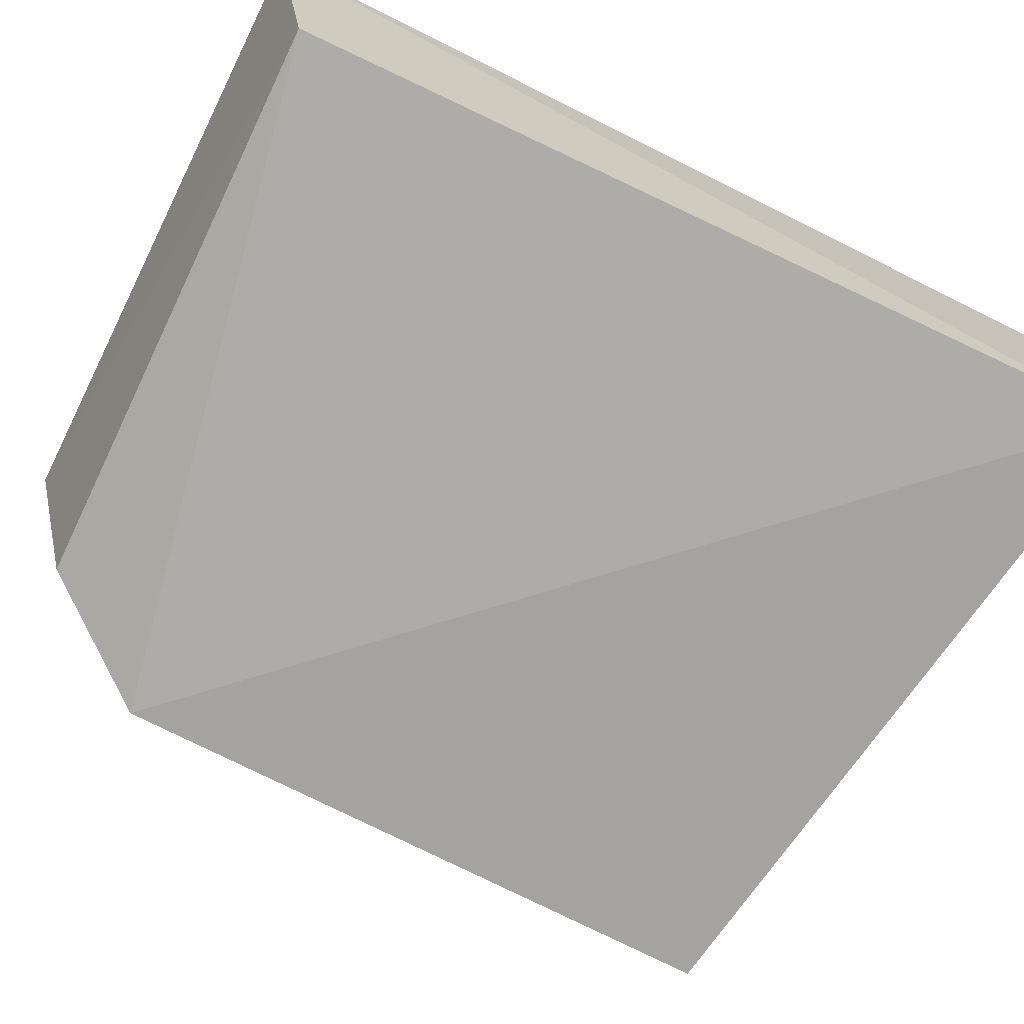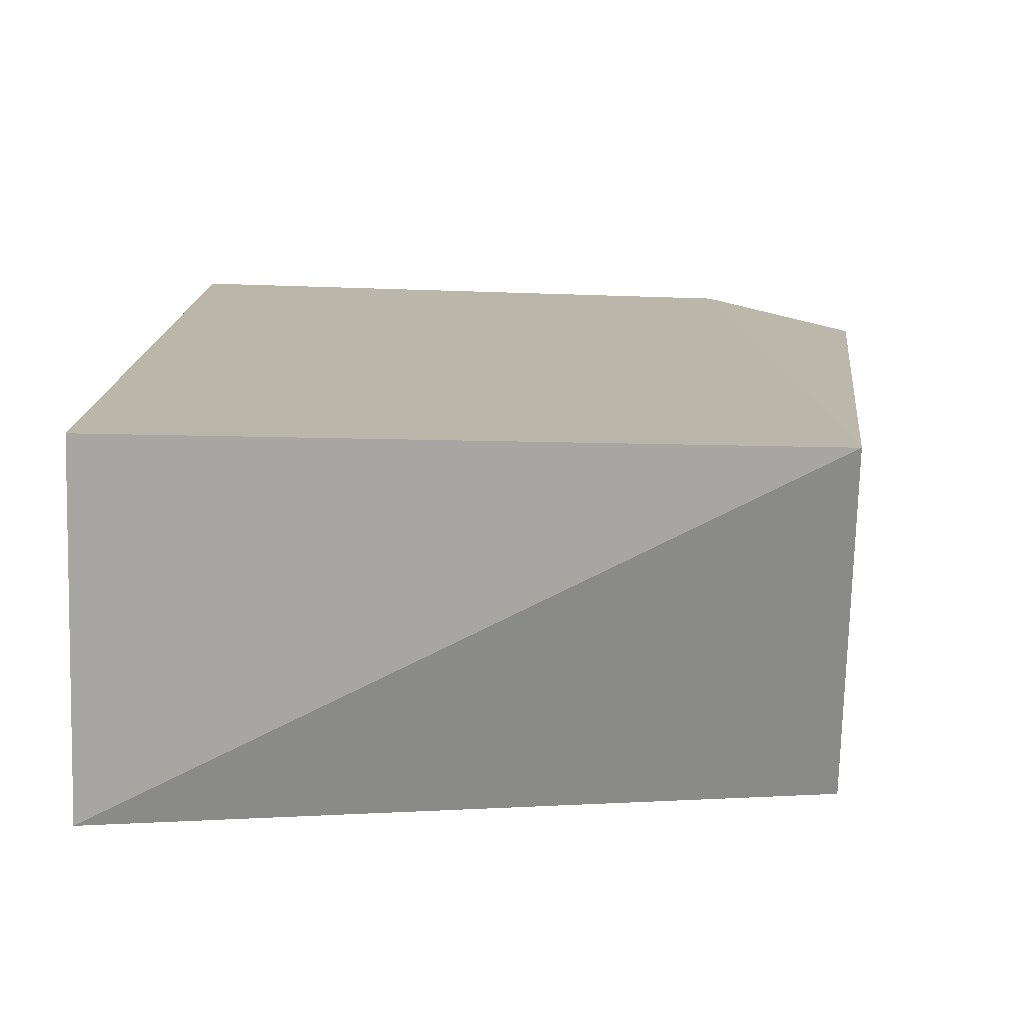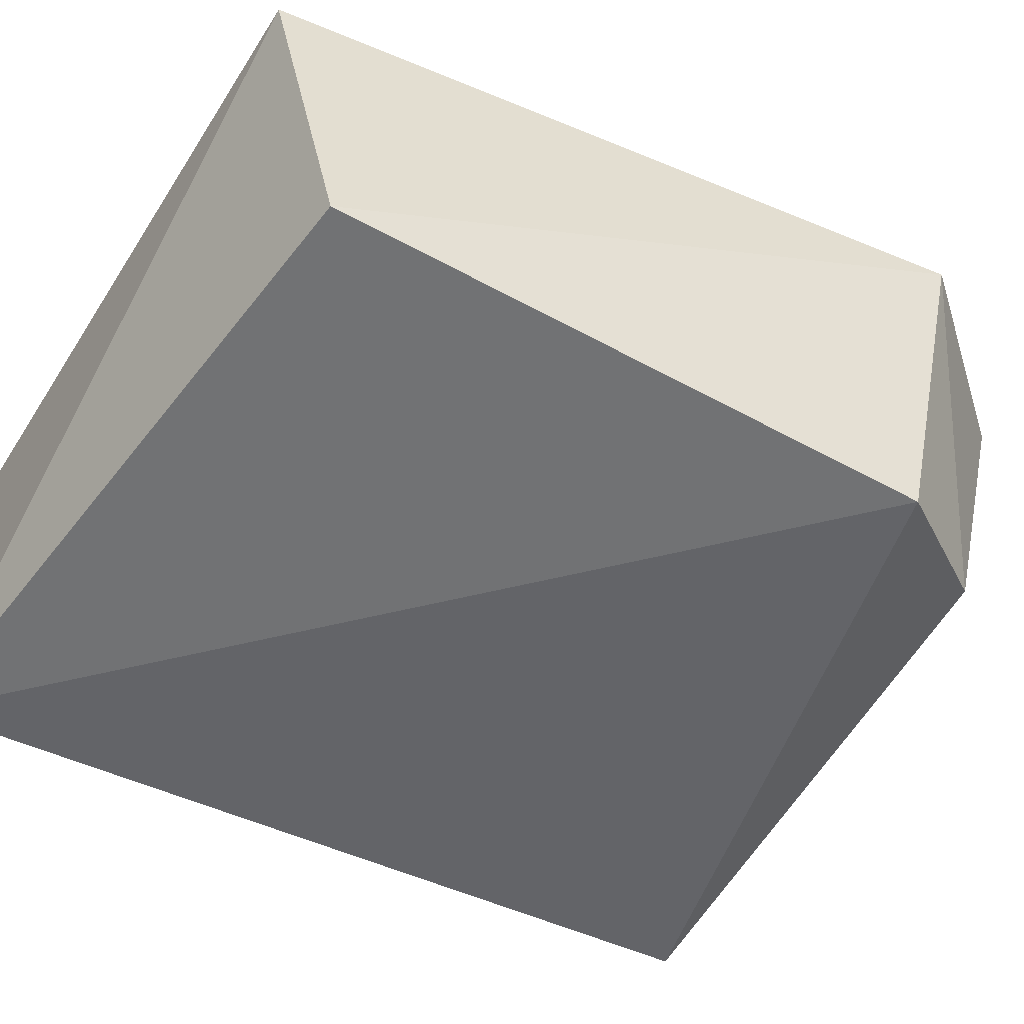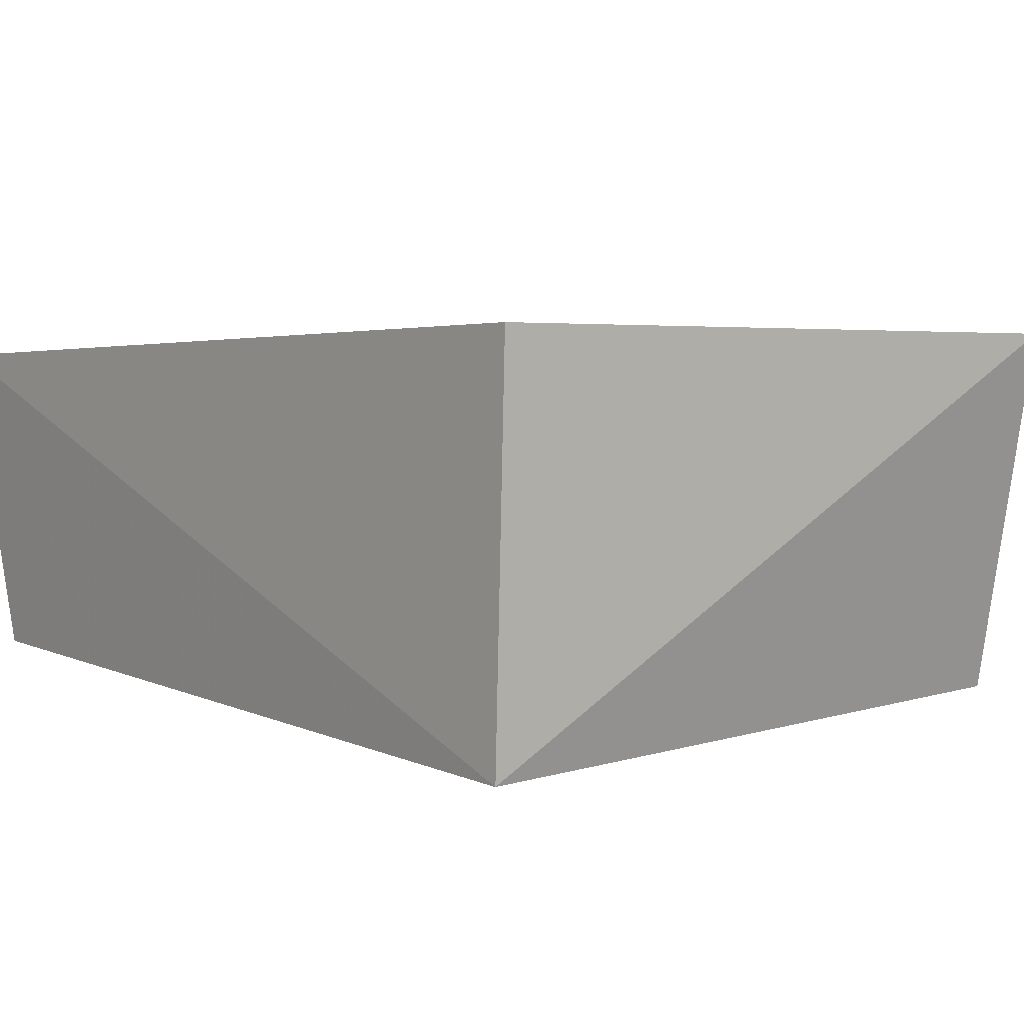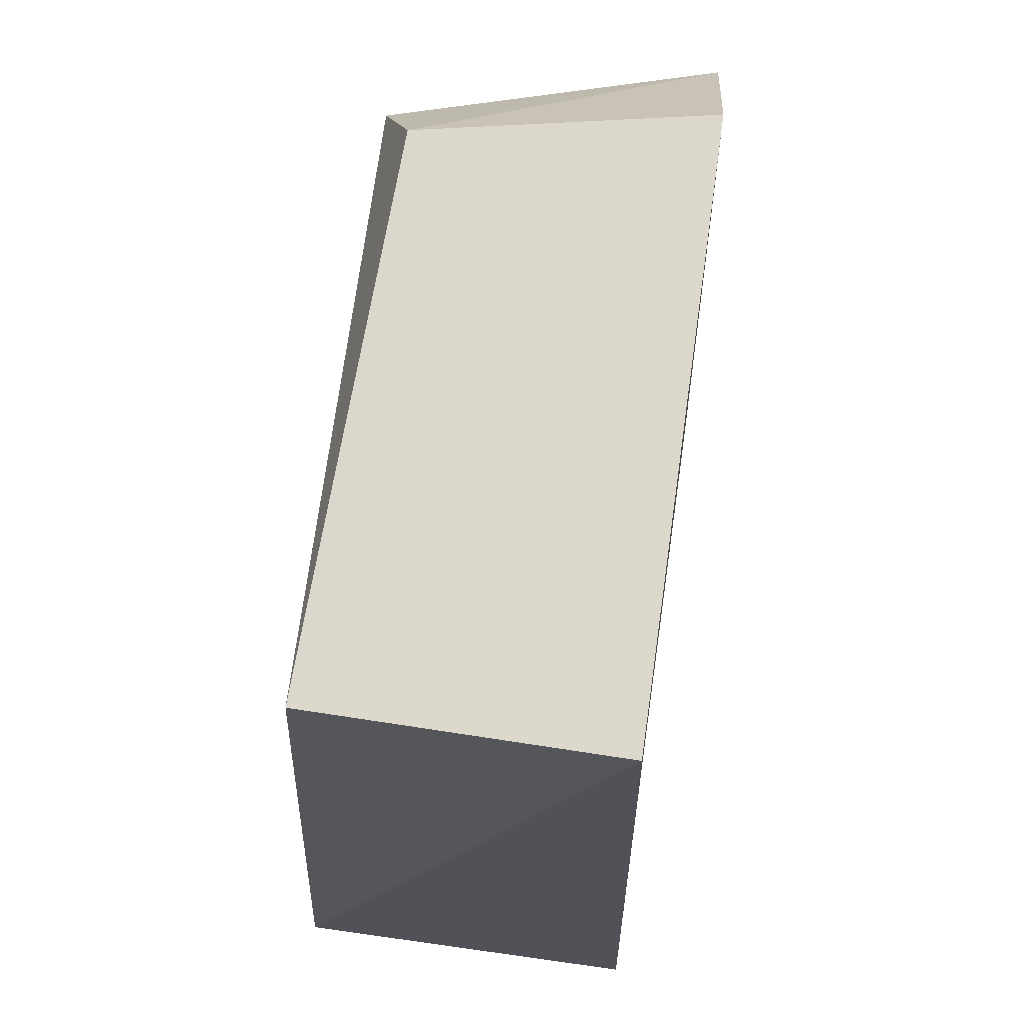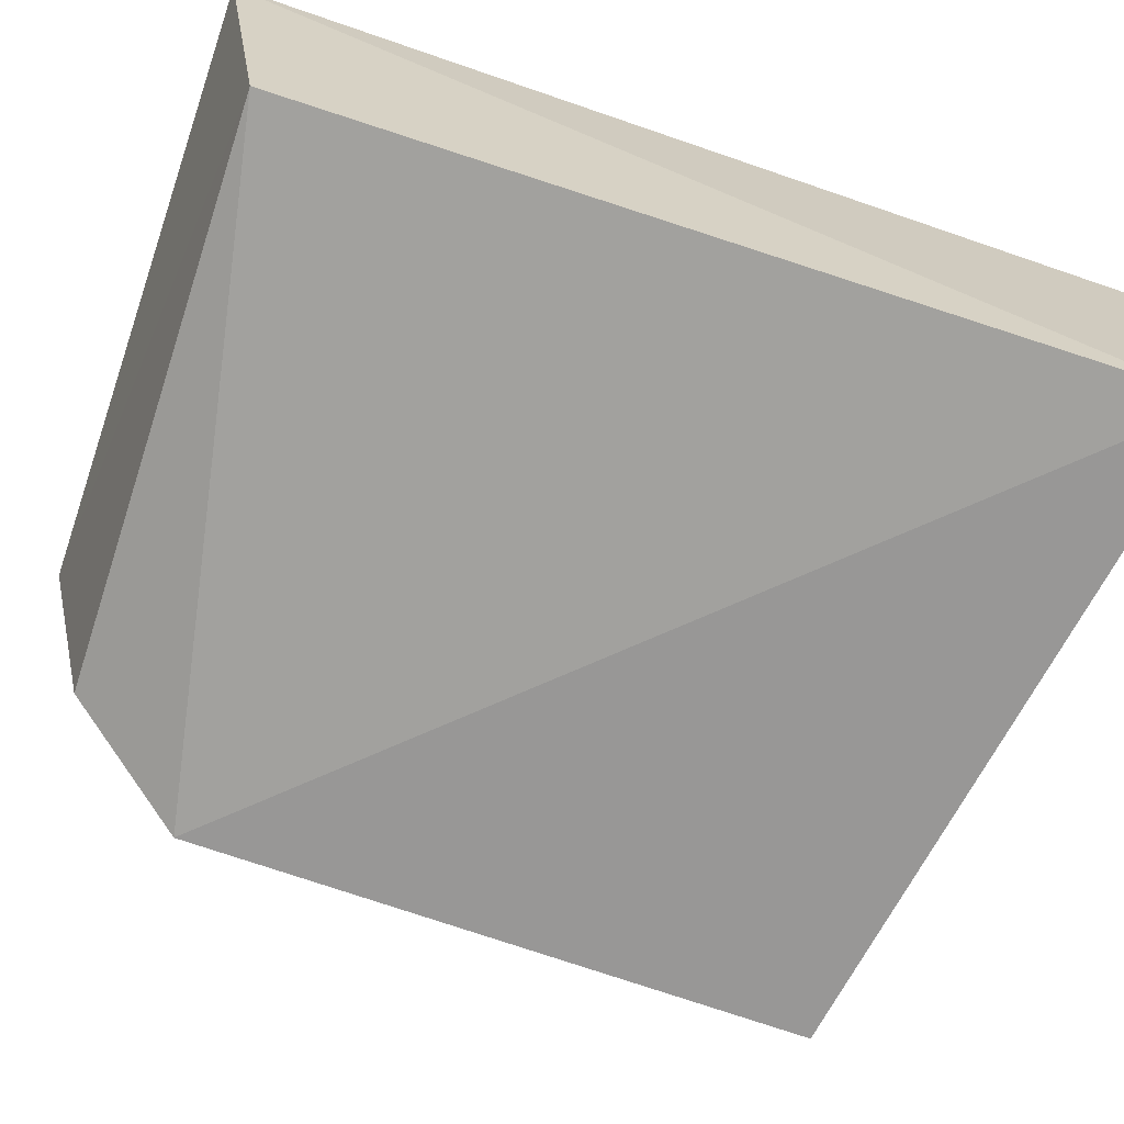
<metadata>
{"format":"obj","ext":"obj","renderer":"f3d","projection":"perspective","resolution":1024,"background":"white","views":[{"elev":-73.8,"azim":-117.0,"up":"+Z"},{"elev":-75.1,"azim":-1.5,"up":"+Y"},{"elev":-54.4,"azim":60.2,"up":"+Z"},{"elev":3.3,"azim":-39.5,"up":"+Z"},{"elev":68.8,"azim":-81.7,"up":"+Y"},{"elev":-69.3,"azim":-109.7,"up":"+Z"}]}
</metadata>
<code>
v 0.1399 -0.1656 -0.2304
v 0.1443 -0.1361 -0.367
v 0.1752 0.1162 -0.2411
v -0.1228 0.1817 -0.2376
v -0.1274 -0.1725 -0.3714
v 0.1097 0.1542 -0.3522
v 0.118 0.179 -0.2381
v -0.1262 -0.1757 -0.2301
v 0.1435 0.1053 -0.3684
v -0.1157 0.1592 -0.3563
f 1 2 3
f 5 2 1
f 7 1 3
f 7 4 1
f 7 3 6
f 8 5 1
f 8 1 4
f 8 4 5
f 9 6 3
f 9 3 2
f 9 2 5
f 10 5 4
f 10 7 6
f 10 4 7
f 10 9 5
f 10 6 9

</code>
